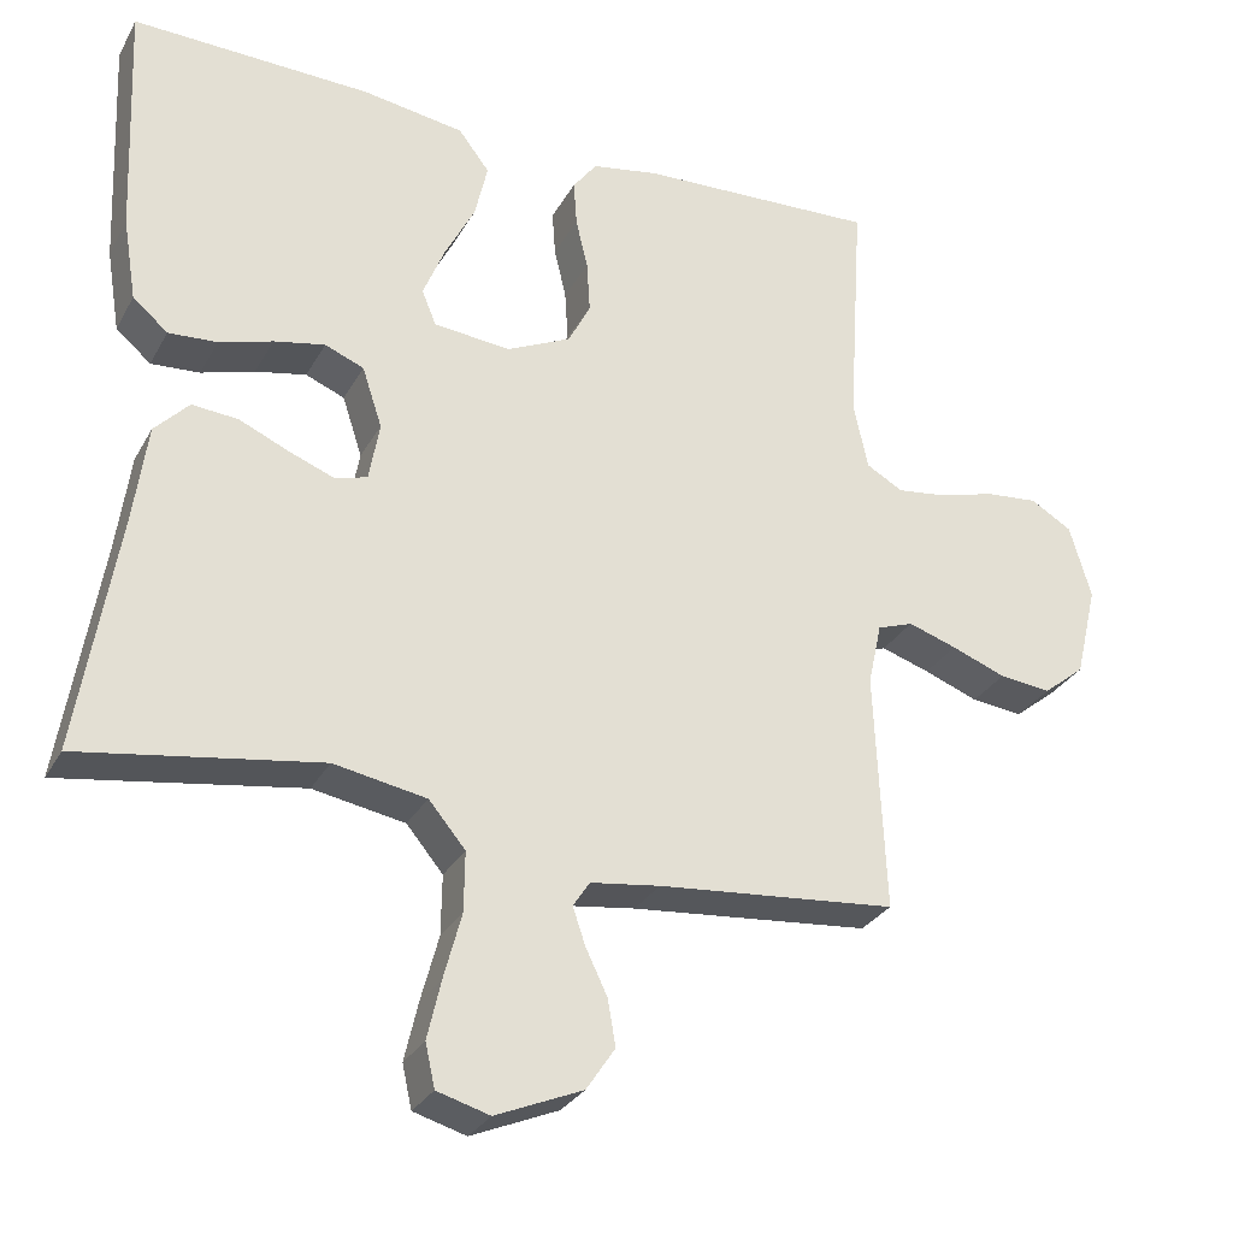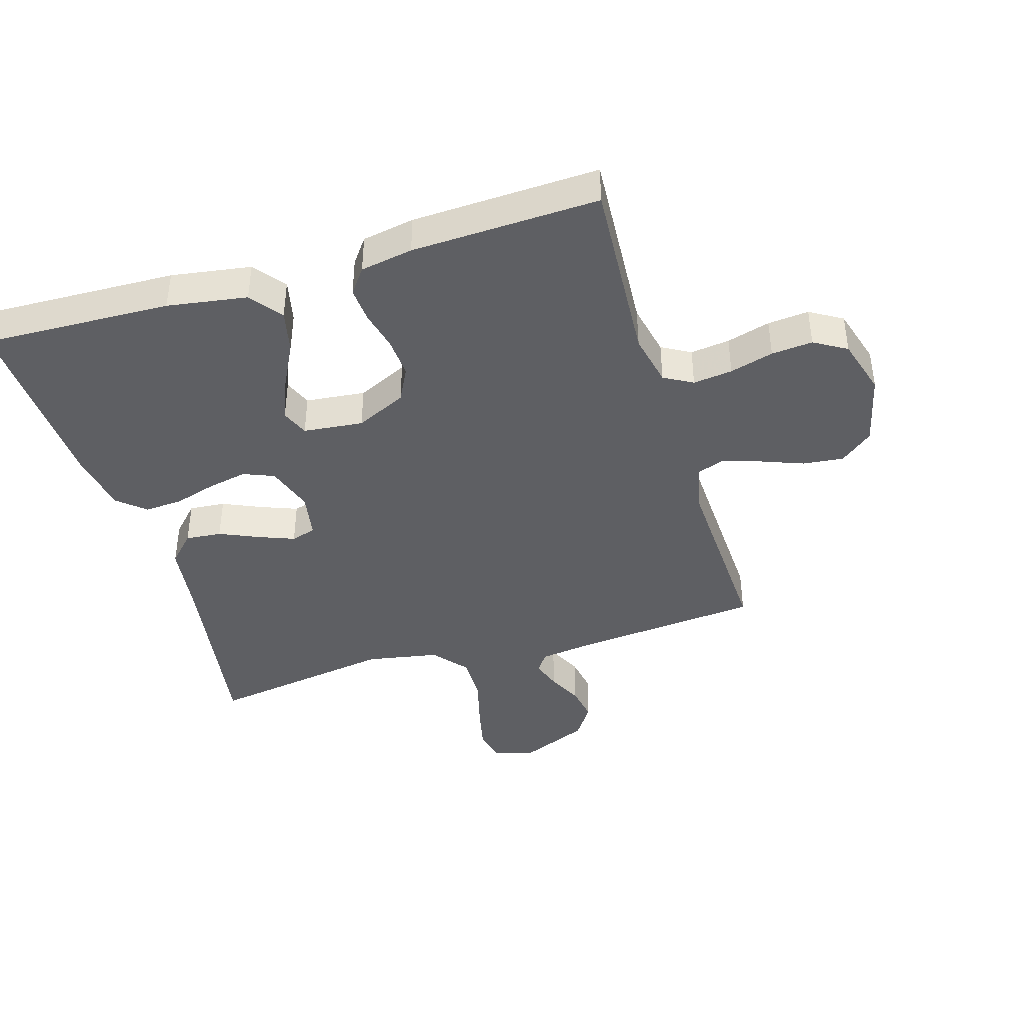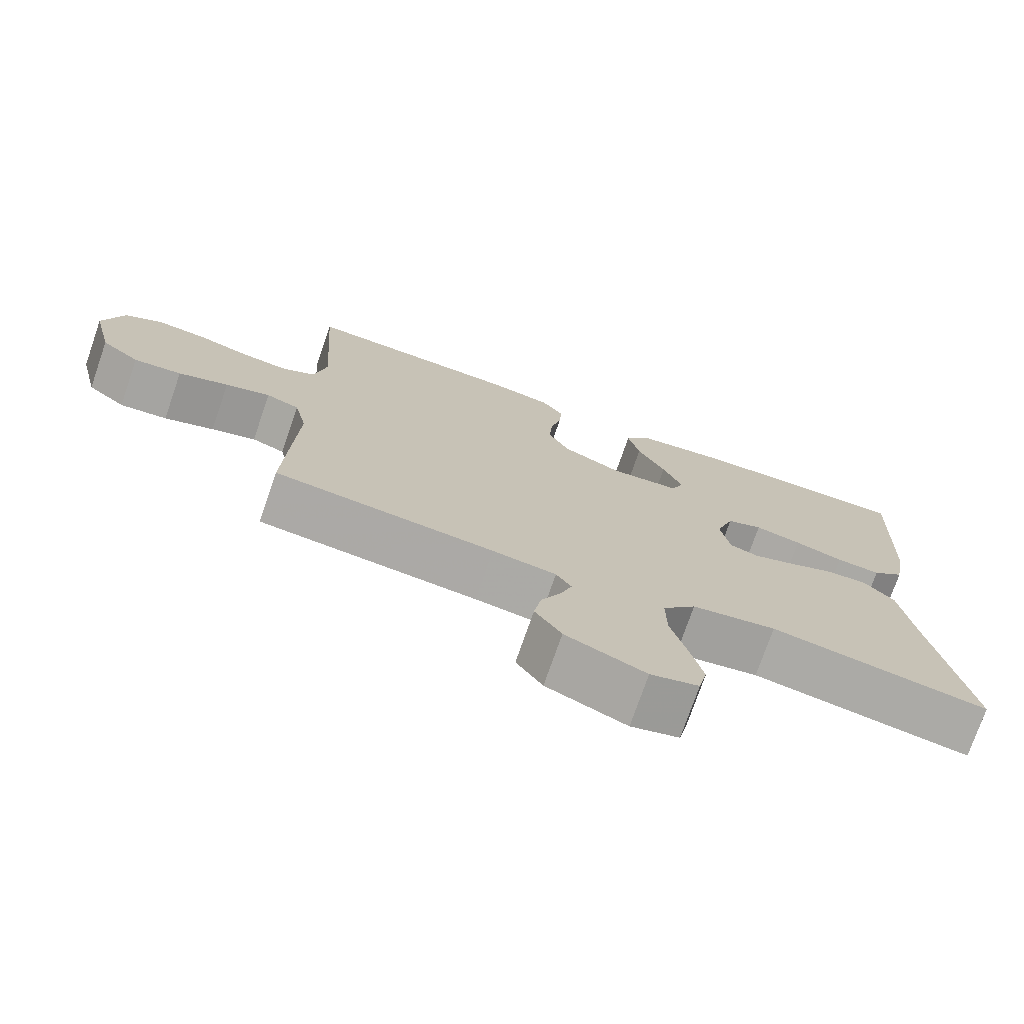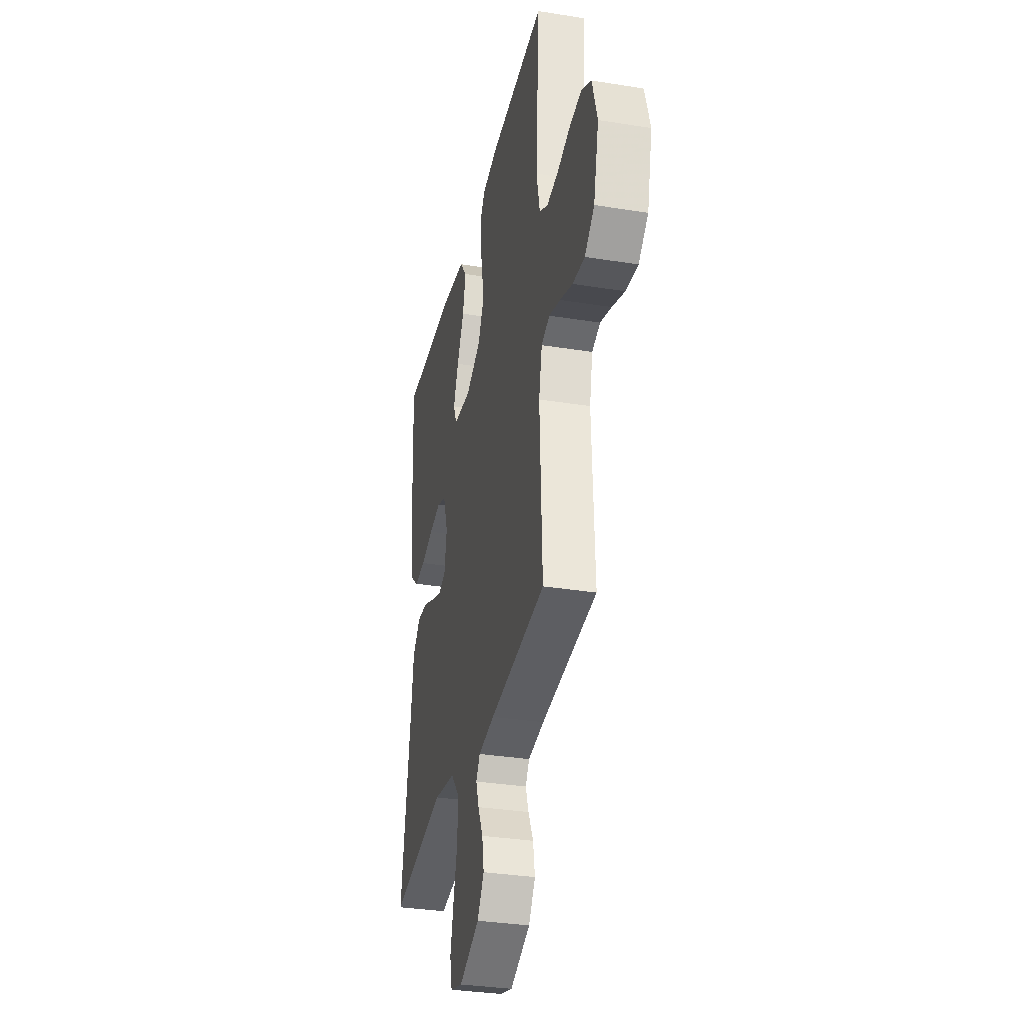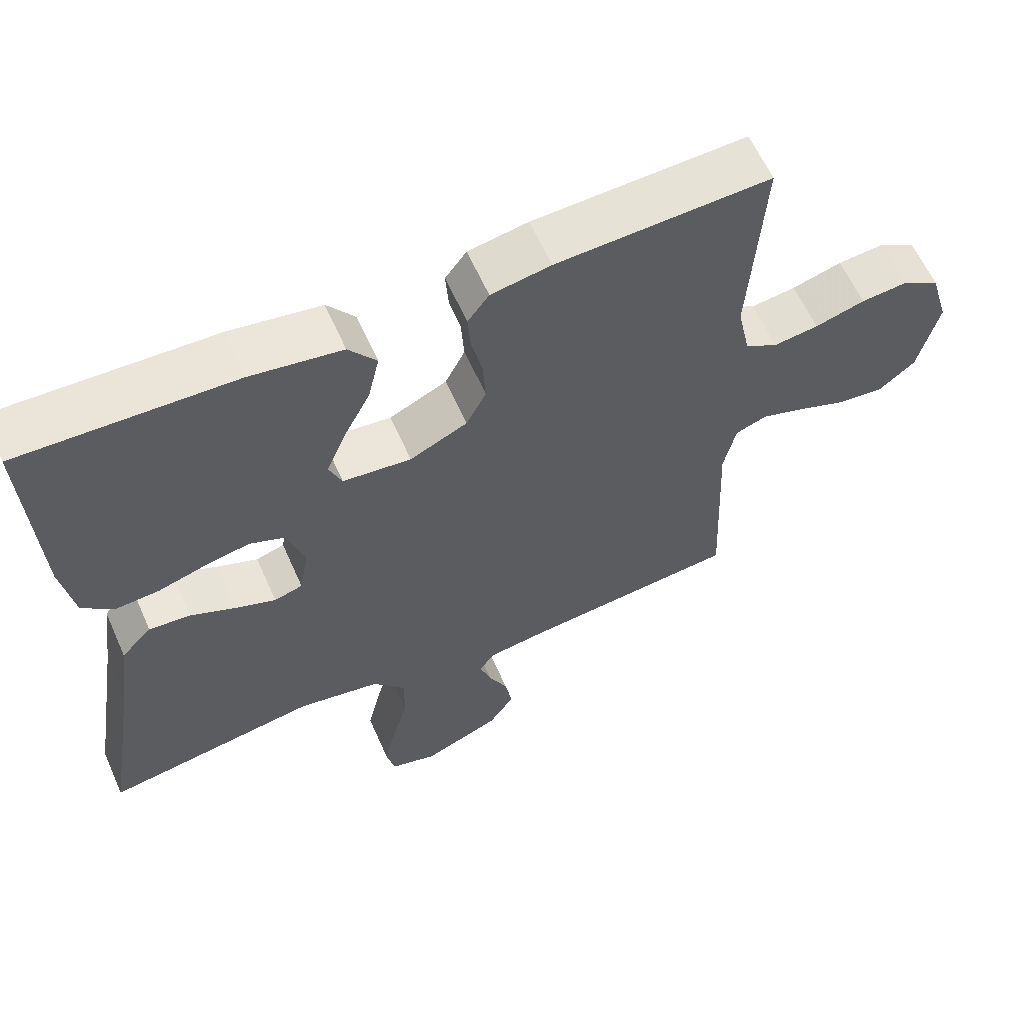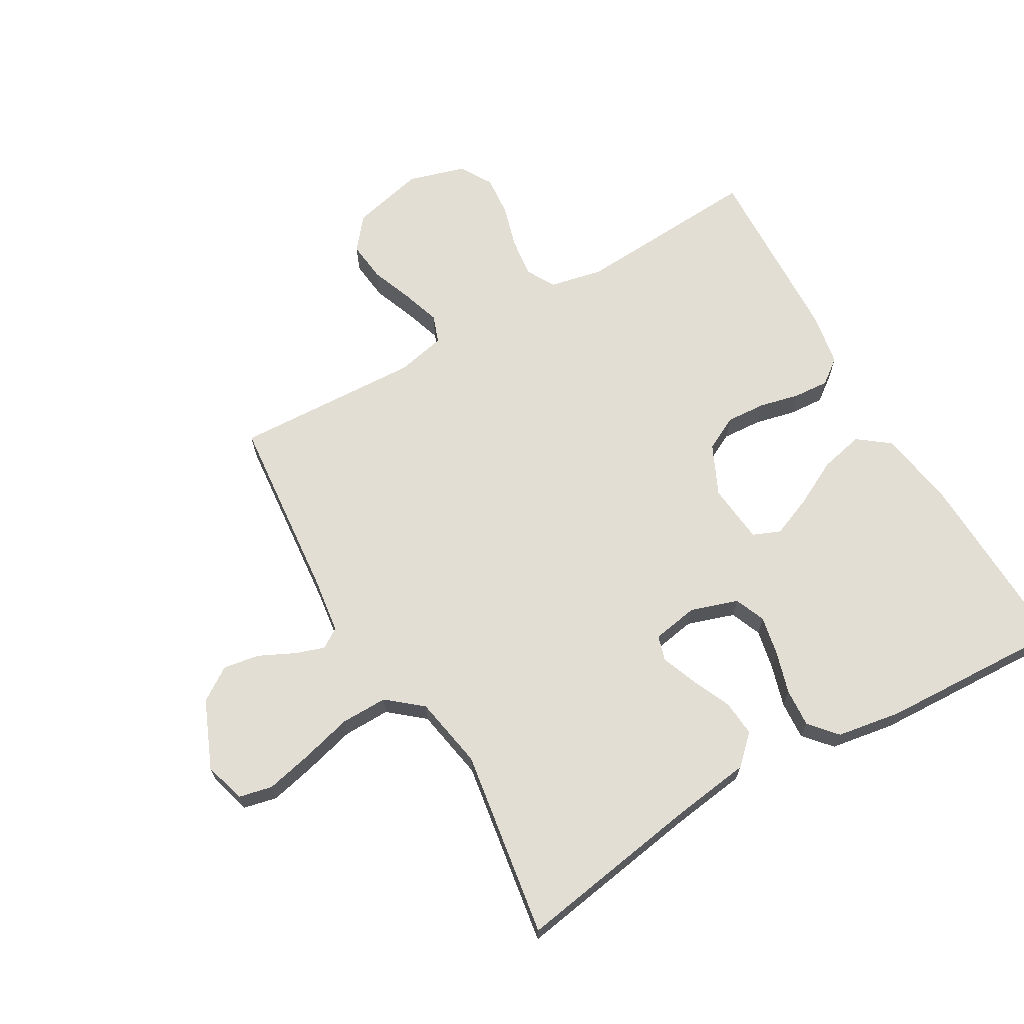
<metadata>
{"format":"obj","ext":"obj","renderer":"f3d","projection":"perspective","resolution":1024,"background":"white","views":[{"elev":-29.3,"azim":-24.1,"up":"+Z"},{"elev":-41.3,"azim":16.8,"up":"+Y"},{"elev":-74.8,"azim":160.9,"up":"+Z"},{"elev":-33.2,"azim":77.5,"up":"+Z"},{"elev":61.2,"azim":-23.9,"up":"+Z"},{"elev":67.2,"azim":-120.0,"up":"+Y"}]}
</metadata>
<code>
v 0.5 0.07 0.5
v 0.481 0.07 0.2
v 0.499 0.07 0.115
v 0.545 0.07 0.089
v 0.608 0.07 0.097
v 0.678 0.07 0.117
v 0.744 0.07 0.123
v 0.796 0.07 0.092
v 0.823 0.07 0
v 0.795 0.07 -0.117
v 0.743 0.07 -0.159
v 0.678 0.07 -0.152
v 0.61 0.07 -0.126
v 0.549 0.07 -0.106
v 0.504 0.07 -0.122
v 0.487 0.07 -0.2
v 0.5 0.07 -0.5
v 0.2 0.07 -0.528
v 0.113 0.07 -0.54
v 0.092 0.07 -0.572
v 0.108 0.07 -0.619
v 0.135 0.07 -0.675
v 0.145 0.07 -0.733
v 0.109 0.07 -0.787
v 0 0.07 -0.833
v -0.066 0.07 -0.814
v -0.078 0.07 -0.76
v -0.061 0.07 -0.686
v -0.039 0.07 -0.604
v -0.038 0.07 -0.529
v -0.084 0.07 -0.474
v -0.2 0.07 -0.453
v -0.5 0.07 -0.5
v -0.451 0.07 -0.2
v -0.434 0.07 -0.076
v -0.391 0.07 -0.031
v -0.333 0.07 -0.036
v -0.27 0.07 -0.064
v -0.213 0.07 -0.086
v -0.173 0.07 -0.074
v -0.16 0.07 0
v -0.185 0.07 0.076
v -0.234 0.07 0.096
v -0.298 0.07 0.083
v -0.365 0.07 0.063
v -0.426 0.07 0.059
v -0.47 0.07 0.097
v -0.487 0.07 0.2
v -0.5 0.07 0.5
v -0.2 0.07 0.49
v -0.072 0.07 0.47
v -0.033 0.07 0.419
v -0.049 0.07 0.349
v -0.087 0.07 0.275
v -0.114 0.07 0.209
v -0.096 0.07 0.165
v 0 0.07 0.155
v 0.081 0.07 0.193
v 0.109 0.07 0.248
v 0.105 0.07 0.312
v 0.09 0.07 0.376
v 0.086 0.07 0.433
v 0.116 0.07 0.473
v 0.2 0.07 0.488
v 0.5 0 0.5
v 0.481 0 0.2
v 0.499 0 0.115
v 0.545 0 0.089
v 0.608 0 0.097
v 0.678 0 0.117
v 0.744 0 0.123
v 0.796 0 0.092
v 0.823 0 0
v 0.795 0 -0.117
v 0.743 0 -0.159
v 0.678 0 -0.152
v 0.61 0 -0.126
v 0.549 0 -0.106
v 0.504 0 -0.122
v 0.487 0 -0.2
v 0.5 0 -0.5
v 0.2 0 -0.528
v 0.113 0 -0.54
v 0.092 0 -0.572
v 0.108 0 -0.619
v 0.135 0 -0.675
v 0.145 0 -0.733
v 0.109 0 -0.787
v 0 0 -0.833
v -0.066 0 -0.814
v -0.078 0 -0.76
v -0.061 0 -0.686
v -0.039 0 -0.604
v -0.038 0 -0.529
v -0.084 0 -0.474
v -0.2 0 -0.453
v -0.5 0 -0.5
v -0.451 0 -0.2
v -0.434 0 -0.076
v -0.391 0 -0.031
v -0.333 0 -0.036
v -0.27 0 -0.064
v -0.213 0 -0.086
v -0.173 0 -0.074
v -0.16 0 0
v -0.185 0 0.076
v -0.234 0 0.096
v -0.298 0 0.083
v -0.365 0 0.063
v -0.426 0 0.059
v -0.47 0 0.097
v -0.487 0 0.2
v -0.5 0 0.5
v -0.2 0 0.49
v -0.072 0 0.47
v -0.033 0 0.419
v -0.049 0 0.349
v -0.087 0 0.275
v -0.114 0 0.209
v -0.096 0 0.165
v 0 0 0.155
v 0.081 0 0.193
v 0.109 0 0.248
v 0.105 0 0.312
v 0.09 0 0.376
v 0.086 0 0.433
v 0.116 0 0.473
v 0.2 0 0.488
f 64 1 2
f 63 64 2
f 62 63 2
f 61 62 2
f 60 61 2
f 59 60 2 3
f 58 59 3 4
f 57 58 4
f 56 57 4
f 52 53 54
f 51 52 54
f 50 51 54
f 49 50 54
f 48 49 54
f 47 48 54
f 46 47 54
f 45 46 54
f 44 45 54
f 43 44 54 55
f 42 43 55 56
f 36 37 38
f 35 36 38
f 34 35 38
f 34 38 39
f 33 34 39
f 32 33 39
f 31 32 39 40
f 27 28 29
f 26 27 29
f 25 26 29
f 24 25 29
f 23 24 29
f 22 23 29
f 21 22 29
f 20 21 29 30
f 31 40 41
f 30 31 41
f 20 30 41
f 19 20 41
f 11 12 13
f 10 11 13
f 9 10 13
f 8 9 13
f 7 8 13
f 6 7 13
f 5 6 13
f 4 5 13 14
f 42 56 4
f 41 42 4
f 19 41 4
f 18 19 4
f 4 14 15
f 4 15 16
f 18 4 16
f 16 17 18
f 66 65 128
f 66 128 127
f 66 127 126
f 66 126 125
f 66 125 124
f 67 66 124 123
f 68 67 123 122
f 68 122 121
f 68 121 120
f 118 117 116
f 118 116 115
f 118 115 114
f 118 114 113
f 118 113 112
f 118 112 111
f 118 111 110
f 118 110 109
f 118 109 108
f 119 118 108 107
f 120 119 107 106
f 102 101 100
f 102 100 99
f 102 99 98
f 103 102 98
f 103 98 97
f 103 97 96
f 104 103 96 95
f 93 92 91
f 93 91 90
f 93 90 89
f 93 89 88
f 93 88 87
f 93 87 86
f 93 86 85
f 94 93 85 84
f 105 104 95
f 105 95 94
f 105 94 84
f 105 84 83
f 77 76 75
f 77 75 74
f 77 74 73
f 77 73 72
f 77 72 71
f 77 71 70
f 77 70 69
f 78 77 69 68
f 68 120 106
f 68 106 105
f 68 105 83
f 68 83 82
f 79 78 68
f 80 79 68
f 80 68 82
f 82 81 80
f 1 65 66 2
f 2 66 67 3
f 3 67 68 4
f 4 68 69 5
f 5 69 70 6
f 6 70 71 7
f 7 71 72 8
f 8 72 73 9
f 9 73 74 10
f 10 74 75 11
f 11 75 76 12
f 12 76 77 13
f 13 77 78 14
f 14 78 79 15
f 15 79 80 16
f 16 80 81 17
f 17 81 82 18
f 18 82 83 19
f 19 83 84 20
f 20 84 85 21
f 21 85 86 22
f 22 86 87 23
f 23 87 88 24
f 24 88 89 25
f 25 89 90 26
f 26 90 91 27
f 27 91 92 28
f 28 92 93 29
f 29 93 94 30
f 30 94 95 31
f 31 95 96 32
f 32 96 97 33
f 33 97 98 34
f 34 98 99 35
f 35 99 100 36
f 36 100 101 37
f 37 101 102 38
f 38 102 103 39
f 39 103 104 40
f 40 104 105 41
f 41 105 106 42
f 42 106 107 43
f 43 107 108 44
f 44 108 109 45
f 45 109 110 46
f 46 110 111 47
f 47 111 112 48
f 48 112 113 49
f 49 113 114 50
f 50 114 115 51
f 51 115 116 52
f 52 116 117 53
f 53 117 118 54
f 54 118 119 55
f 55 119 120 56
f 56 120 121 57
f 57 121 122 58
f 58 122 123 59
f 59 123 124 60
f 60 124 125 61
f 61 125 126 62
f 62 126 127 63
f 63 127 128 64
f 64 128 65 1

</code>
